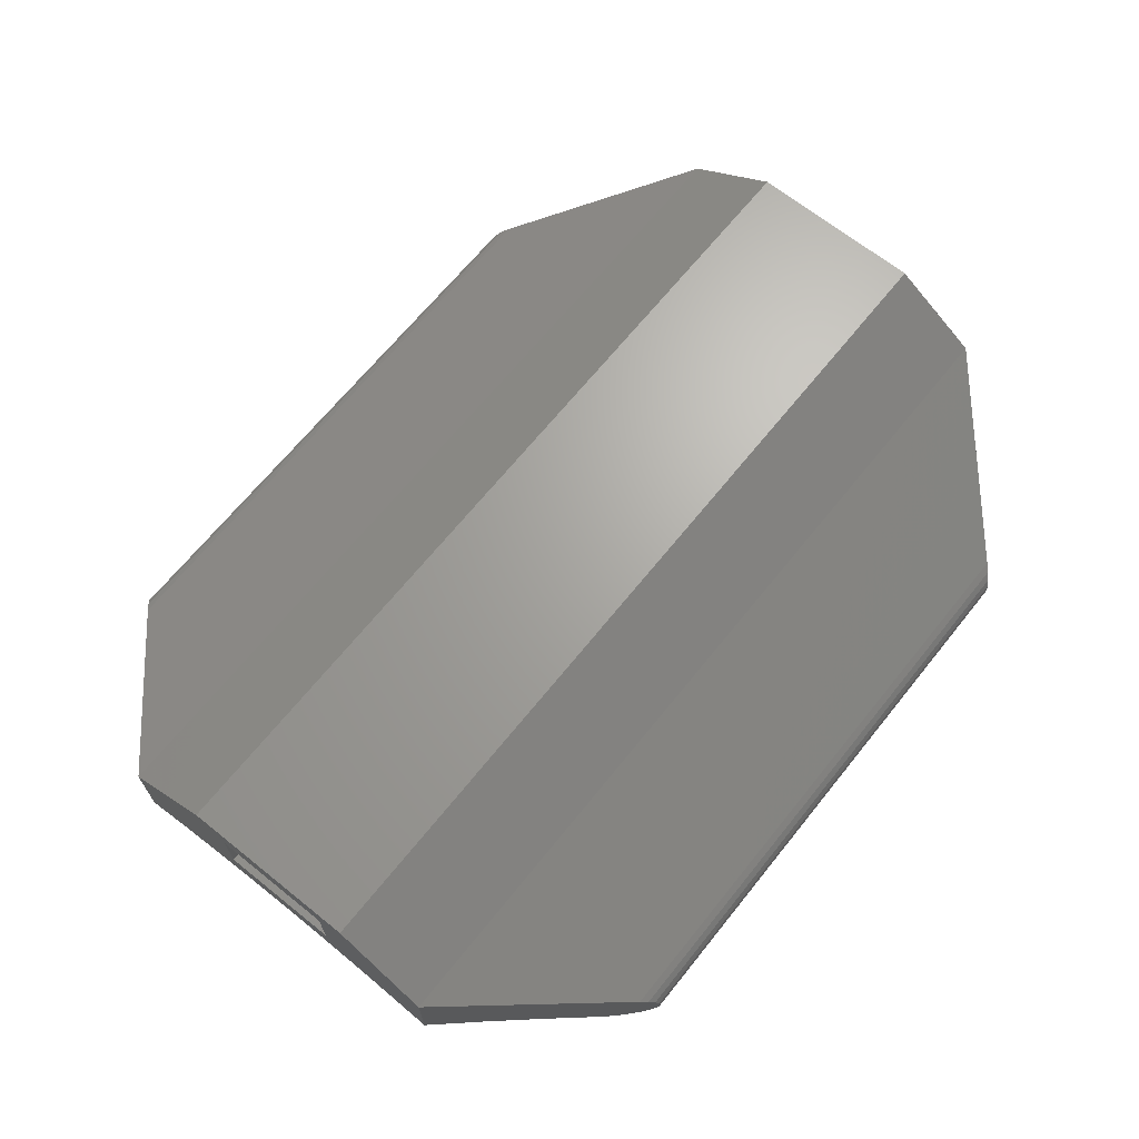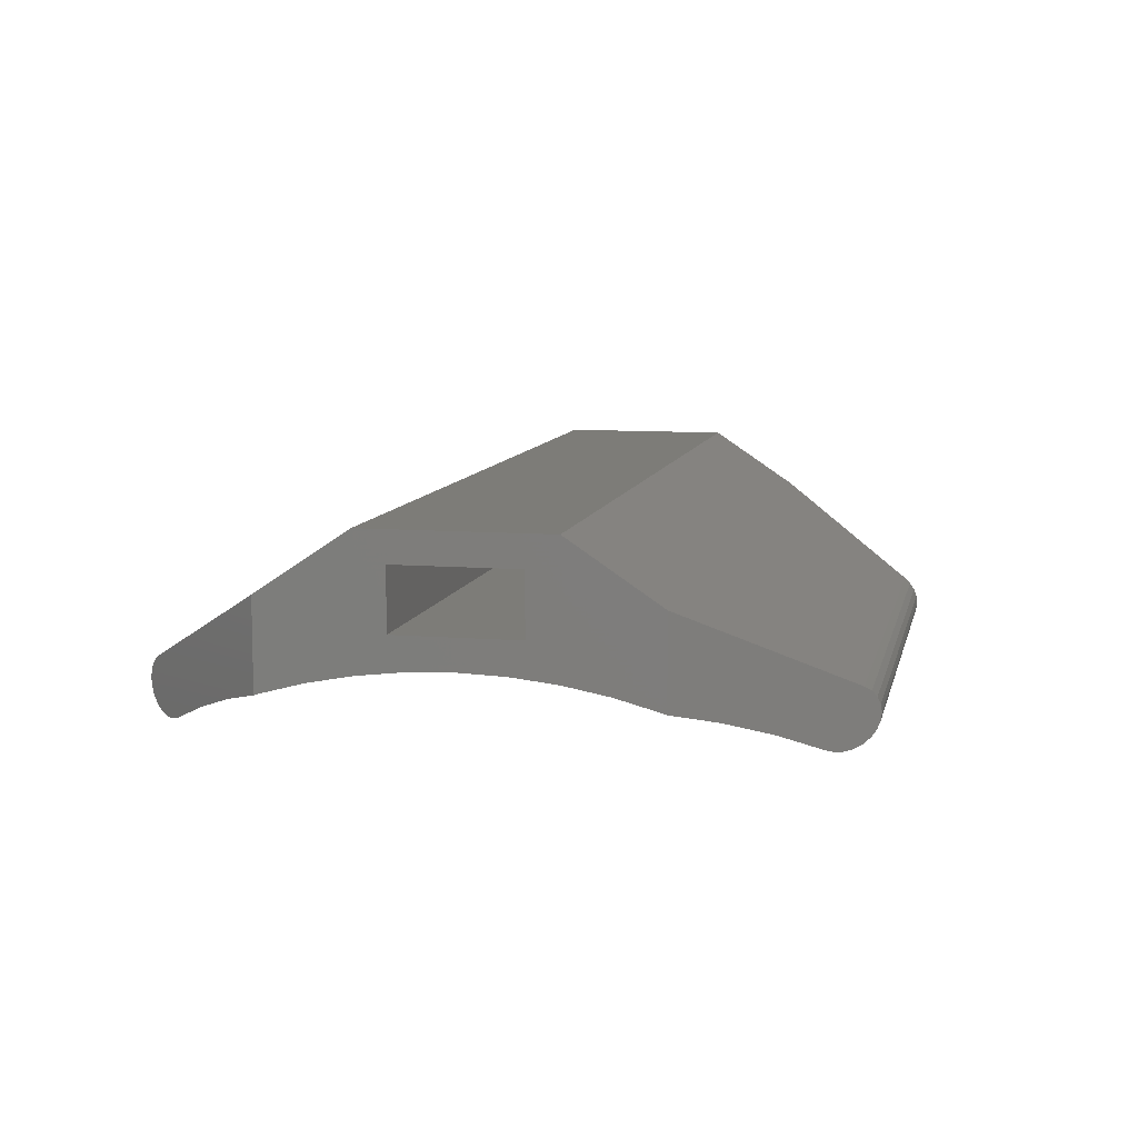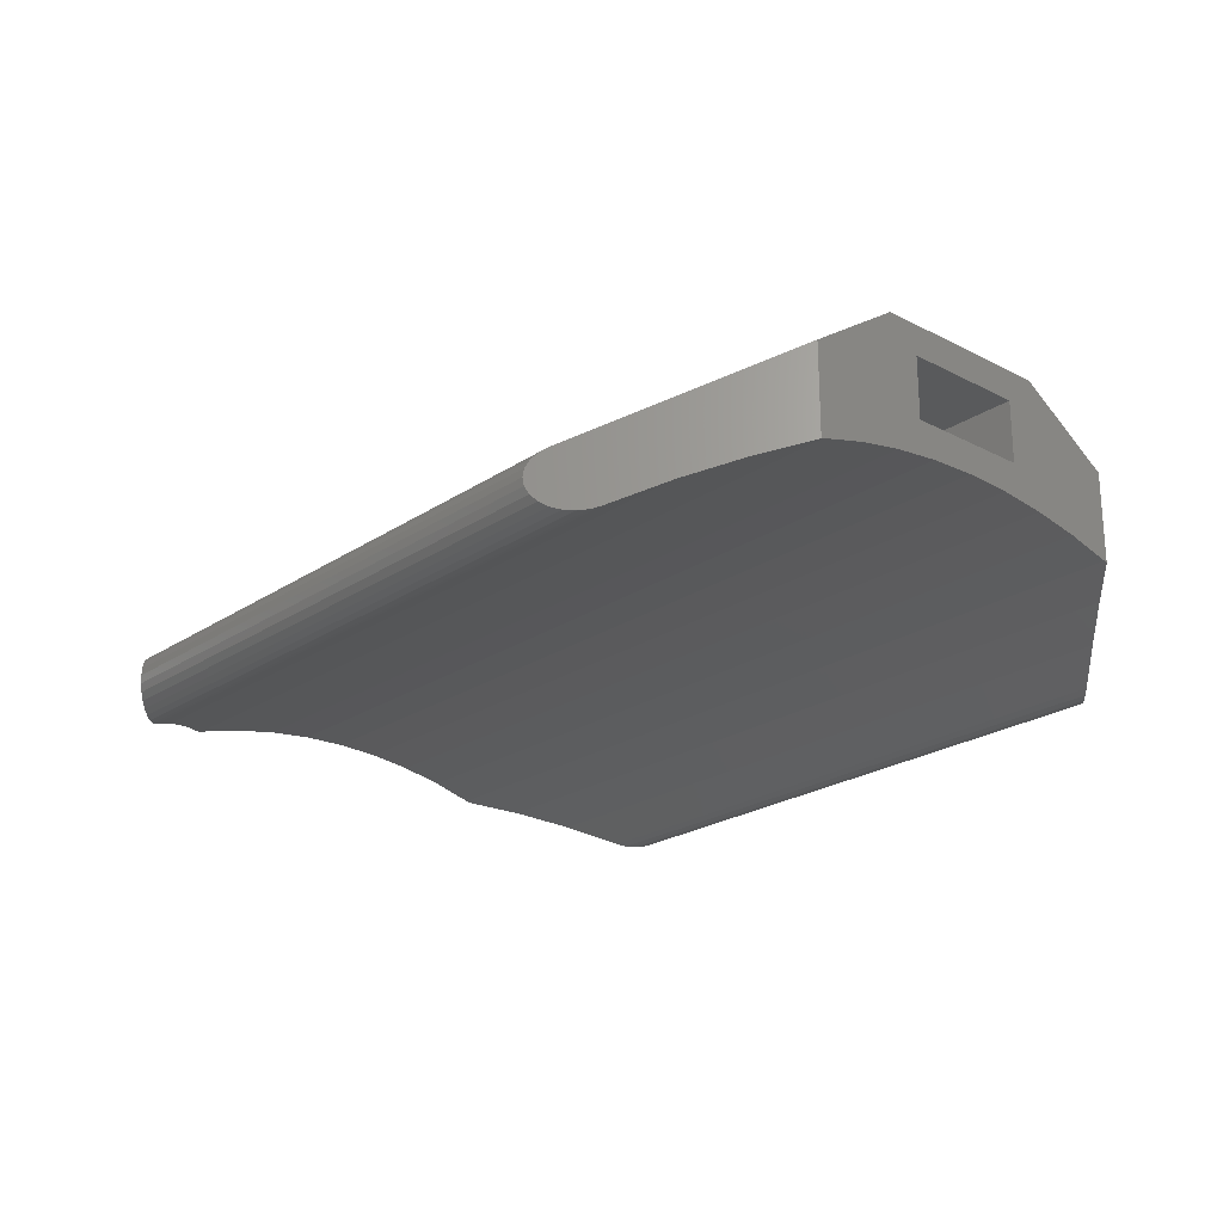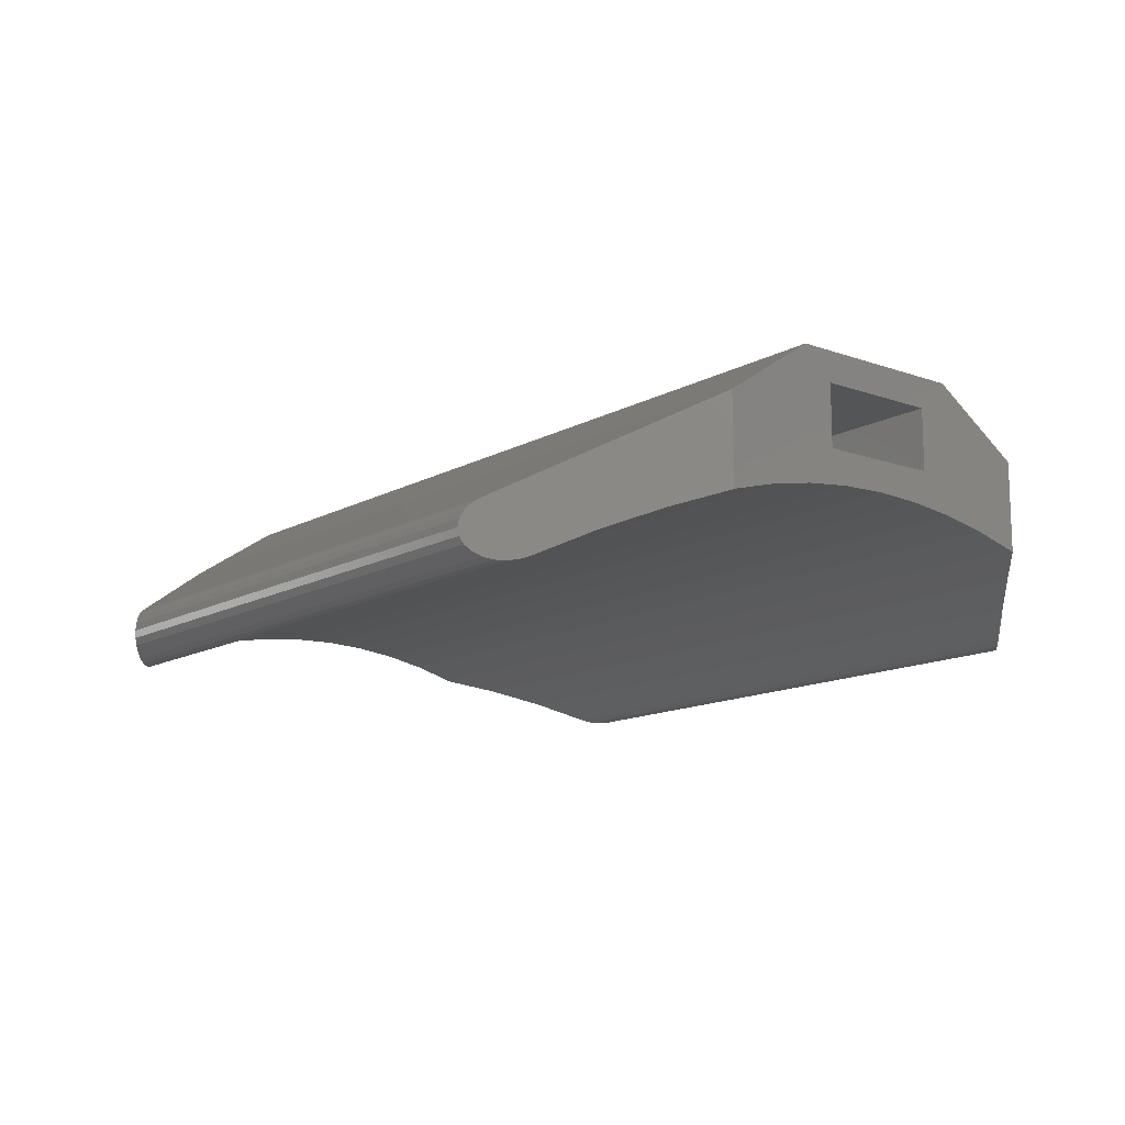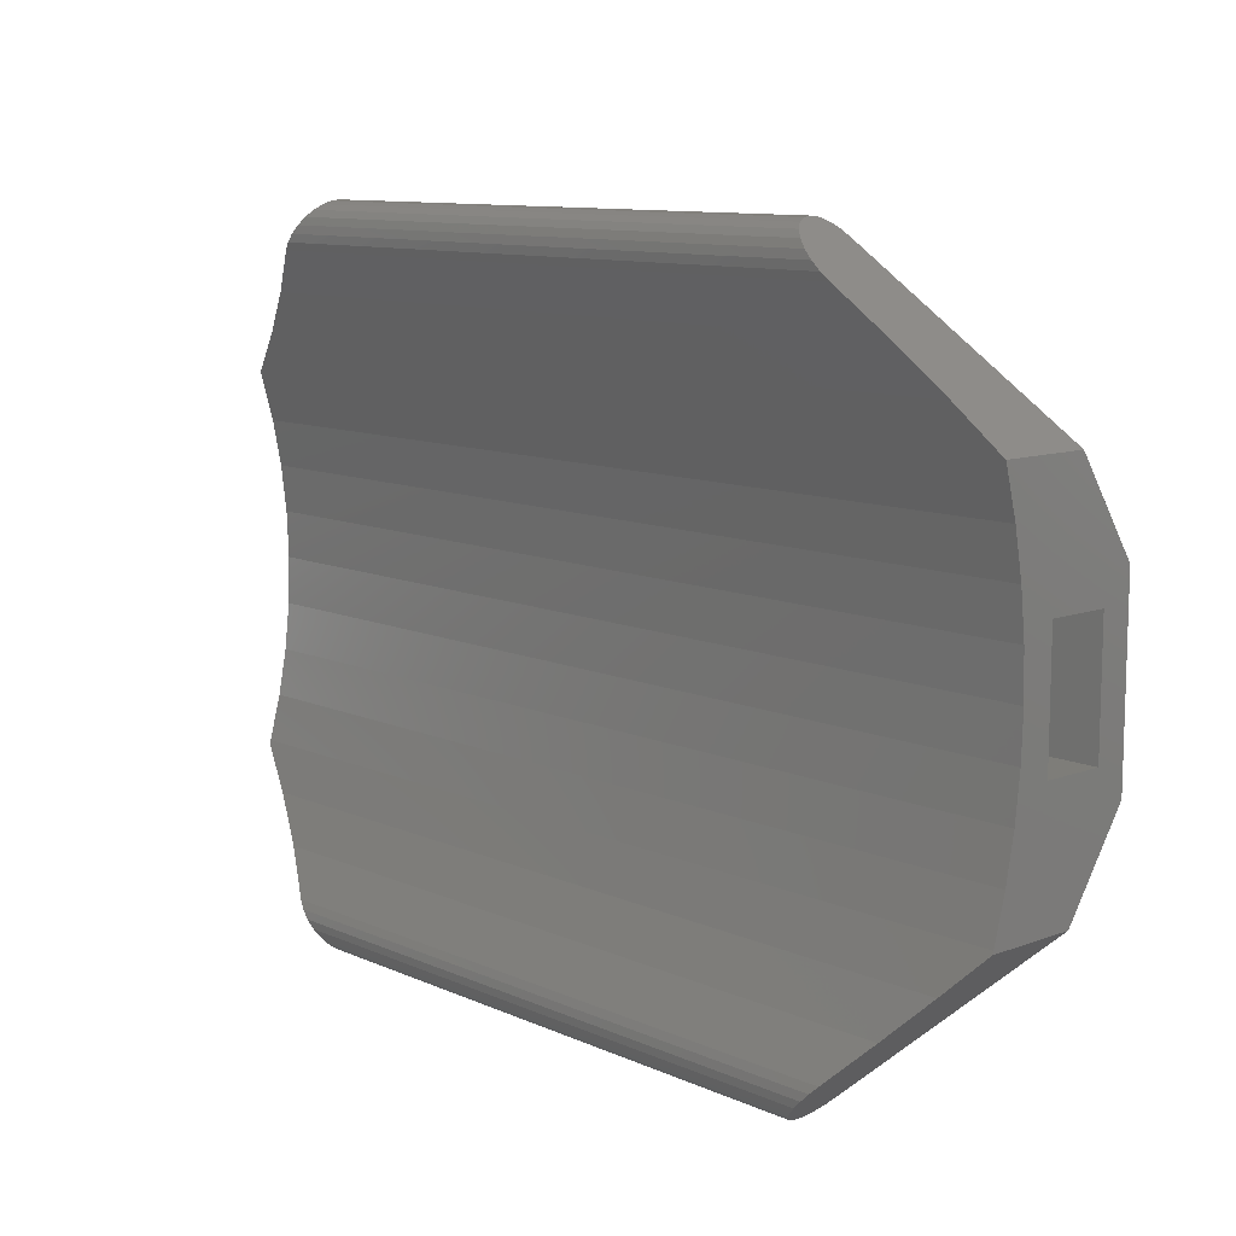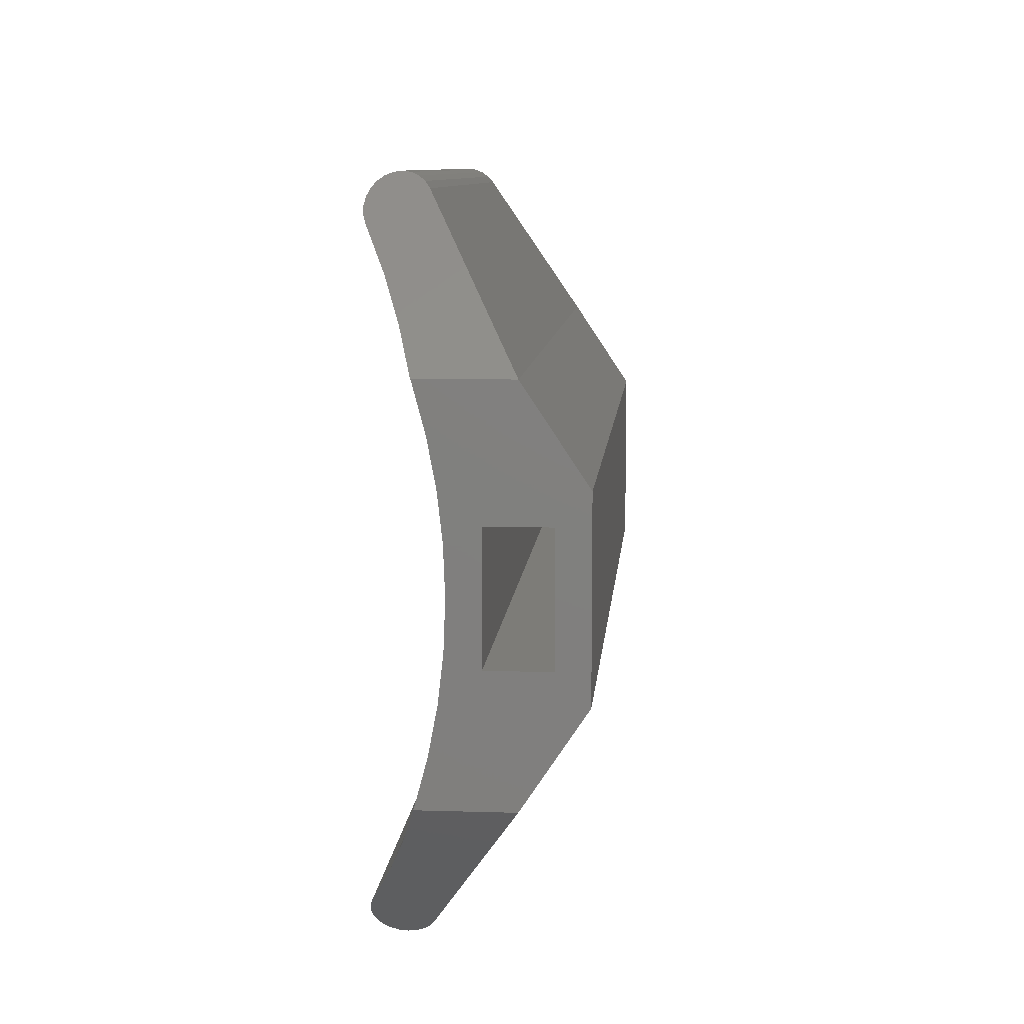
<metadata>
{"format":"stl","ext":"stl","renderer":"f3d","projection":"perspective","resolution":1024,"background":"white","views":[{"elev":67.2,"azim":128.8,"up":"+Z"},{"elev":9.1,"azim":102.2,"up":"+Z"},{"elev":-22.8,"azim":48.5,"up":"+Z"},{"elev":-13.2,"azim":-129.0,"up":"+Z"},{"elev":10.6,"azim":-132.5,"up":"+Y"},{"elev":9.1,"azim":-85.3,"up":"+Y"}]}
</metadata>
<code>
# stl→obj: 98 verts, 196 faces
v -264.9 -188.5 -0.2791
v -255.2 -188.4 -0.3827
v -264.8 -188.4 -0.3827
v -255.1 -188.5 -0.2791
v -255.2 -199.9 -0.5033
v -264.8 -199.8 -0.3827
v -264.8 -199.9 -0.5033
v -255.2 -199.8 -0.3827
v -252.5 -191.1 1.274
v -265 -188.6 -0.1996
v -267.5 -191.1 1.274
v -255 -188.6 -0.1996
v -253.8 -198.5 -0.7162
v -265.5 -199.1 -1.066
v -266.2 -198.5 -0.7162
v -254.5 -199.1 -1.066
v -266.8 -190.5 -0.4172
v -267.5 -191.2 -0.1702
v -267.5 -191.1 -0.1886
v -252.5 -191.2 -0.1702
v -253.2 -190.5 -0.4172
v -252.5 -191.1 -0.1886
v -255 -199.6 -1.066
v -264.9 -199.7 -0.9862
v -265 -199.6 -1.066
v -255.1 -199.7 -0.9862
v -265.3 -188.9 -1.133
v -254.6 -189 -1.116
v -265.4 -189 -1.116
v -254.8 -188.9 -1.133
v -252.5 -194.1 0.2741
v -267.5 -194.9 0.2461
v -267.5 -194.1 0.2741
v -252.5 -194.9 0.2461
v -265.1 -199.5 -1.116
v -265.4 -199.2 -1.116
v -265.3 -199.4 -1.133
v -264.8 -199.8 -0.8827
v -264.8 -199.9 -0.7621
v -264.8 -199.9 -0.6327
v -266.8 -197.8 -0.4172
v -267.5 -197.1 -0.1886
v -264.9 -199.7 -0.2791
v -265 -199.6 -0.1996
v -267.5 -197.1 1.274
v -252.5 -191.9 0.02335
v -267.5 -192.6 0.1624
v -267.5 -191.9 0.02335
v -252.5 -192.6 0.1624
v -254.8 -199.4 -1.133
v -254.9 -199.5 -1.116
v -265.1 -188.7 -1.116
v -265.5 -189.1 -1.066
v -265 -188.6 -1.066
v -266.2 -189.8 -0.7162
v -264.9 -188.5 -0.9862
v -264.8 -188.4 -0.8827
v -264.8 -188.4 -0.7621
v -264.8 -188.4 -0.6327
v -264.8 -188.4 -0.5033
v -253.8 -189.8 -0.7162
v -254.9 -188.7 -1.116
v -255 -188.6 -1.066
v -252.5 -193.4 0.2461
v -267.5 -193.4 0.2461
v -253.2 -197.8 -0.4172
v -254.5 -189.1 -1.066
v -255.1 -188.5 -0.9862
v -255.2 -188.4 -0.8827
v -255.2 -188.4 -0.7621
v -255.2 -188.4 -0.5033
v -255.3 -188.4 -0.6327
v -252.5 -197.1 1.274
v -255 -199.6 -0.1996
v -252.5 -195.1 0.7741
v -252.5 -195.6 0.1624
v -252.5 -193.1 0.7741
v -252.5 -193.1 1.774
v -252.5 -197.1 -0.1702
v -252.5 -197.1 -0.1886
v -252.5 -195.6 2.274
v -252.5 -196.3 0.02335
v -252.5 -195.1 1.774
v -252.5 -192.6 2.274
v -267.5 -197.1 -0.1702
v -255.3 -199.9 -0.6327
v -255.2 -199.9 -0.7621
v -255.2 -199.8 -0.8827
v -267.5 -195.6 0.1624
v -254.6 -199.2 -1.116
v -255.1 -199.7 -0.2791
v -267.5 -196.3 0.02335
v -267.5 -193.1 0.7741
v -267.5 -195.1 0.7741
v -267.5 -195.6 2.274
v -267.5 -195.1 1.774
v -267.5 -192.6 2.274
v -267.5 -193.1 1.774
f 1 2 3
f 2 1 4
f 5 6 7
f 6 5 8
f 9 10 11
f 10 9 12
f 12 1 10
f 1 12 4
f 13 14 15
f 14 13 16
f 17 18 19
f 18 17 20
f 20 17 21
f 20 21 22
f 23 24 25
f 24 23 26
f 27 28 29
f 28 27 30
f 31 32 33
f 32 31 34
f 35 36 37
f 36 35 25
f 36 25 14
f 14 25 24
f 14 24 15
f 15 24 38
f 15 38 39
f 15 39 40
f 15 40 41
f 41 40 7
f 41 7 6
f 41 6 42
f 42 6 43
f 42 43 44
f 42 44 45
f 46 47 48
f 47 46 49
f 50 35 37
f 35 50 51
f 29 52 27
f 52 29 53
f 52 53 54
f 54 53 55
f 54 55 56
f 56 55 57
f 57 55 58
f 58 55 59
f 59 55 17
f 59 17 60
f 60 17 3
f 3 17 19
f 3 19 1
f 1 19 10
f 10 19 11
f 55 21 17
f 21 55 61
f 20 48 18
f 48 20 46
f 54 62 52
f 62 54 63
f 52 30 27
f 30 52 62
f 51 25 35
f 25 51 23
f 64 33 65
f 33 64 31
f 66 15 41
f 15 66 13
f 29 67 53
f 67 29 28
f 21 9 22
f 9 21 12
f 12 21 61
f 12 61 67
f 12 67 28
f 12 28 30
f 12 30 62
f 12 62 63
f 12 63 68
f 12 68 4
f 4 68 69
f 4 69 2
f 2 69 70
f 2 70 71
f 71 70 72
f 44 73 45
f 73 44 74
f 34 75 76
f 75 34 77
f 77 34 31
f 77 31 64
f 77 64 49
f 77 49 78
f 79 73 80
f 73 79 81
f 81 79 82
f 81 82 76
f 81 76 83
f 81 83 84
f 83 76 75
f 84 83 78
f 84 78 49
f 84 49 46
f 84 46 9
f 9 46 20
f 9 20 22
f 79 42 85
f 42 79 41
f 41 79 66
f 66 79 80
f 5 40 86
f 40 5 7
f 86 39 87
f 39 86 40
f 88 24 26
f 24 88 38
f 53 61 55
f 61 53 67
f 60 72 59
f 72 60 71
f 87 38 88
f 38 87 39
f 59 70 58
f 70 59 72
f 34 89 32
f 89 34 76
f 60 2 71
f 2 60 3
f 49 65 47
f 65 49 64
f 58 69 57
f 69 58 70
f 90 37 36
f 37 90 50
f 57 68 56
f 68 57 69
f 87 5 86
f 5 87 88
f 5 88 8
f 8 88 26
f 8 26 91
f 91 26 23
f 91 23 74
f 74 23 51
f 74 51 73
f 73 51 50
f 73 50 90
f 73 90 16
f 73 16 13
f 73 13 66
f 73 66 80
f 56 63 54
f 63 56 68
f 91 6 8
f 6 91 43
f 43 74 44
f 74 43 91
f 76 92 89
f 92 76 82
f 82 85 92
f 85 82 79
f 16 36 14
f 36 16 90
f 75 93 94
f 93 75 77
f 95 42 45
f 42 95 85
f 85 95 92
f 92 95 89
f 89 95 96
f 96 95 97
f 96 97 98
f 98 97 93
f 93 97 47
f 47 97 48
f 48 97 11
f 48 11 18
f 18 11 19
f 89 94 32
f 94 89 96
f 32 94 93
f 32 93 33
f 33 93 65
f 65 93 47
f 97 9 11
f 9 97 84
f 78 93 77
f 93 78 98
f 78 96 98
f 96 78 83
f 96 75 94
f 75 96 83
f 73 95 45
f 95 73 81
f 81 97 95
f 97 81 84

</code>
